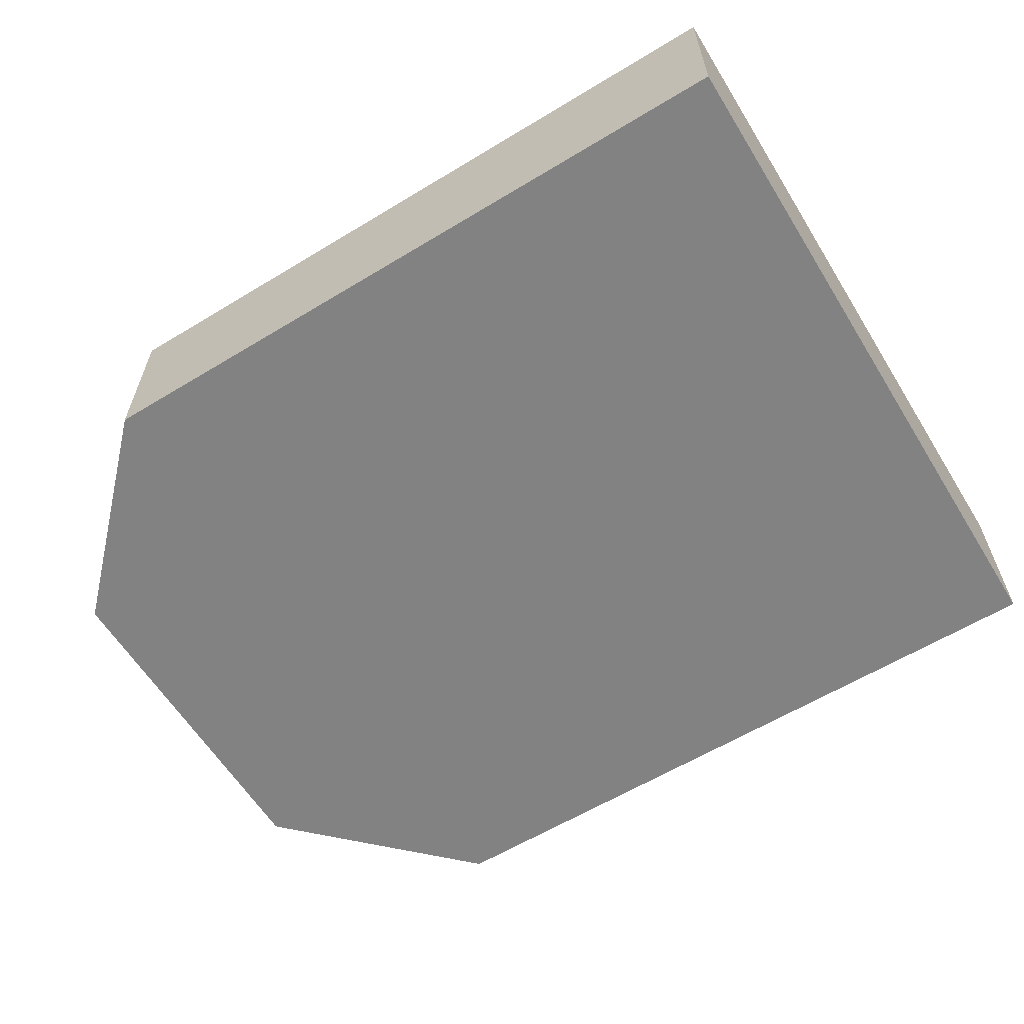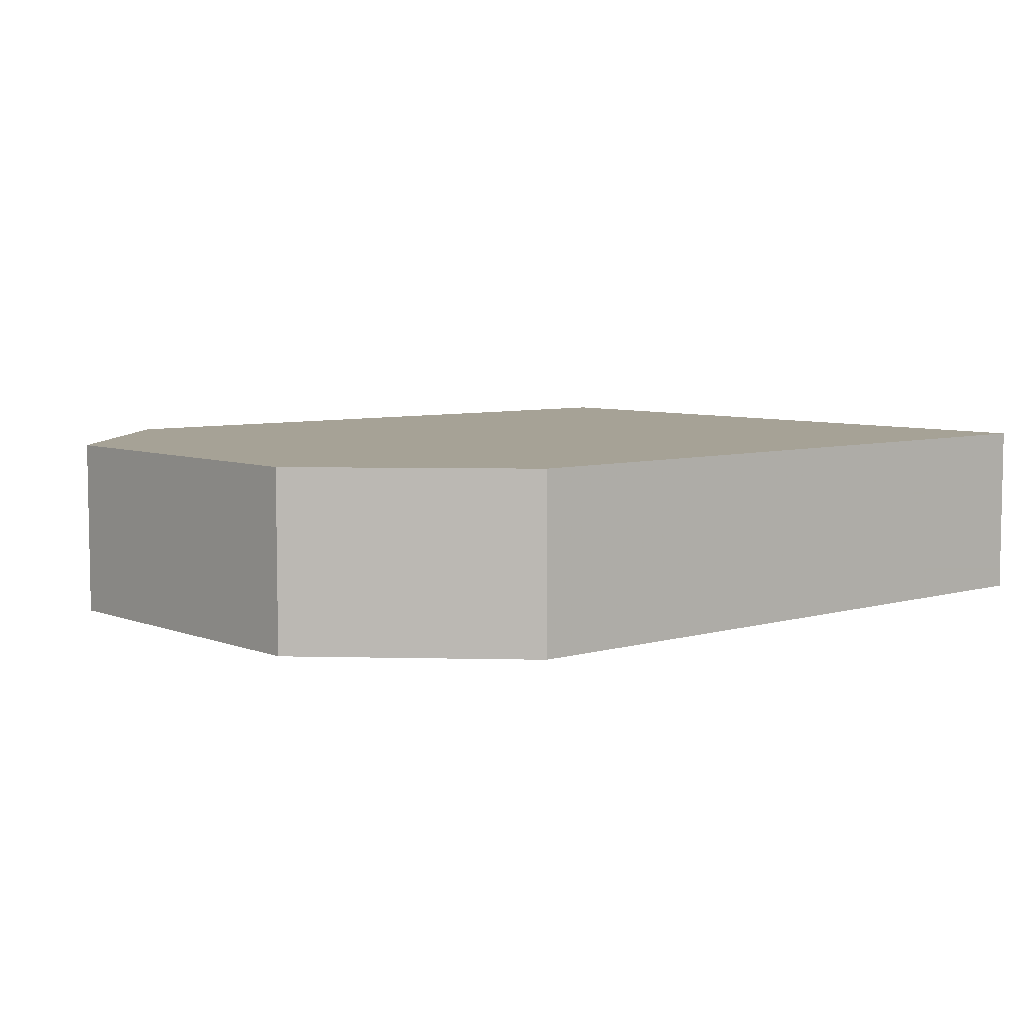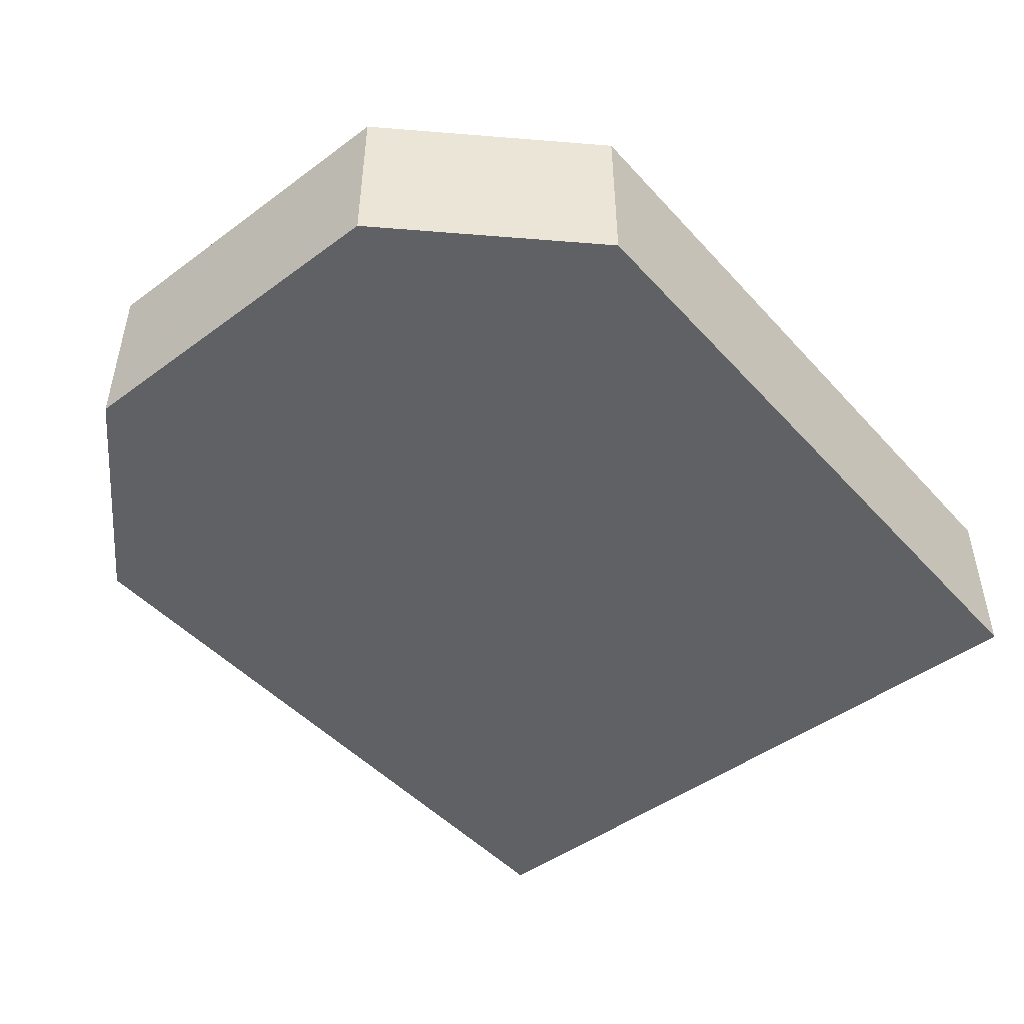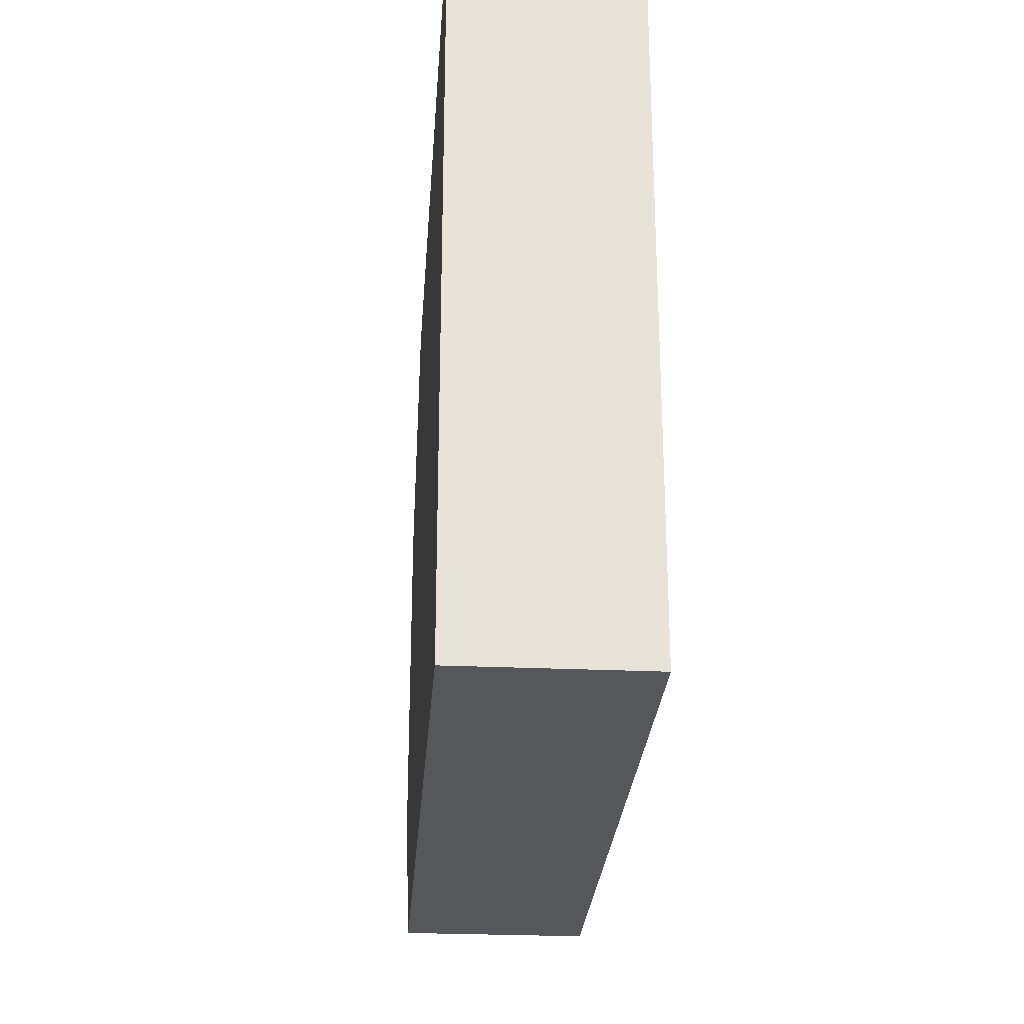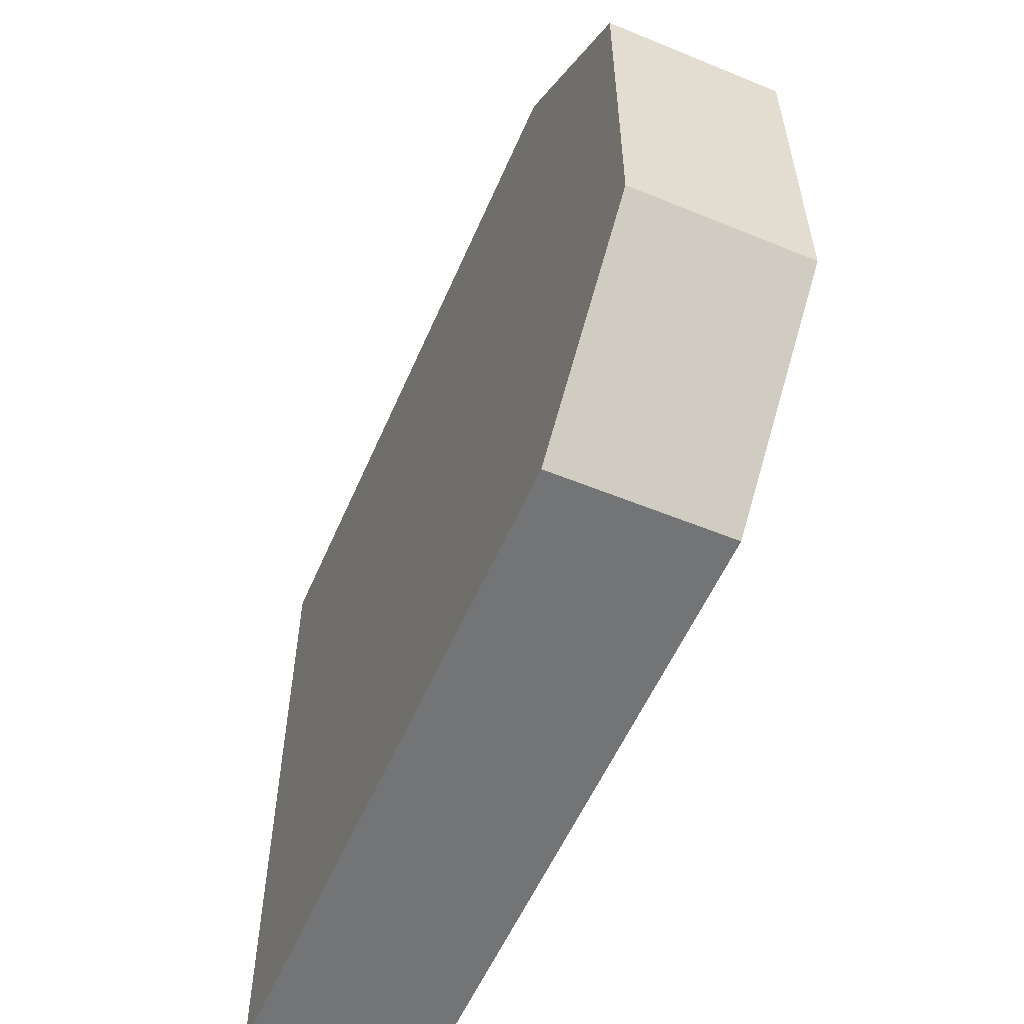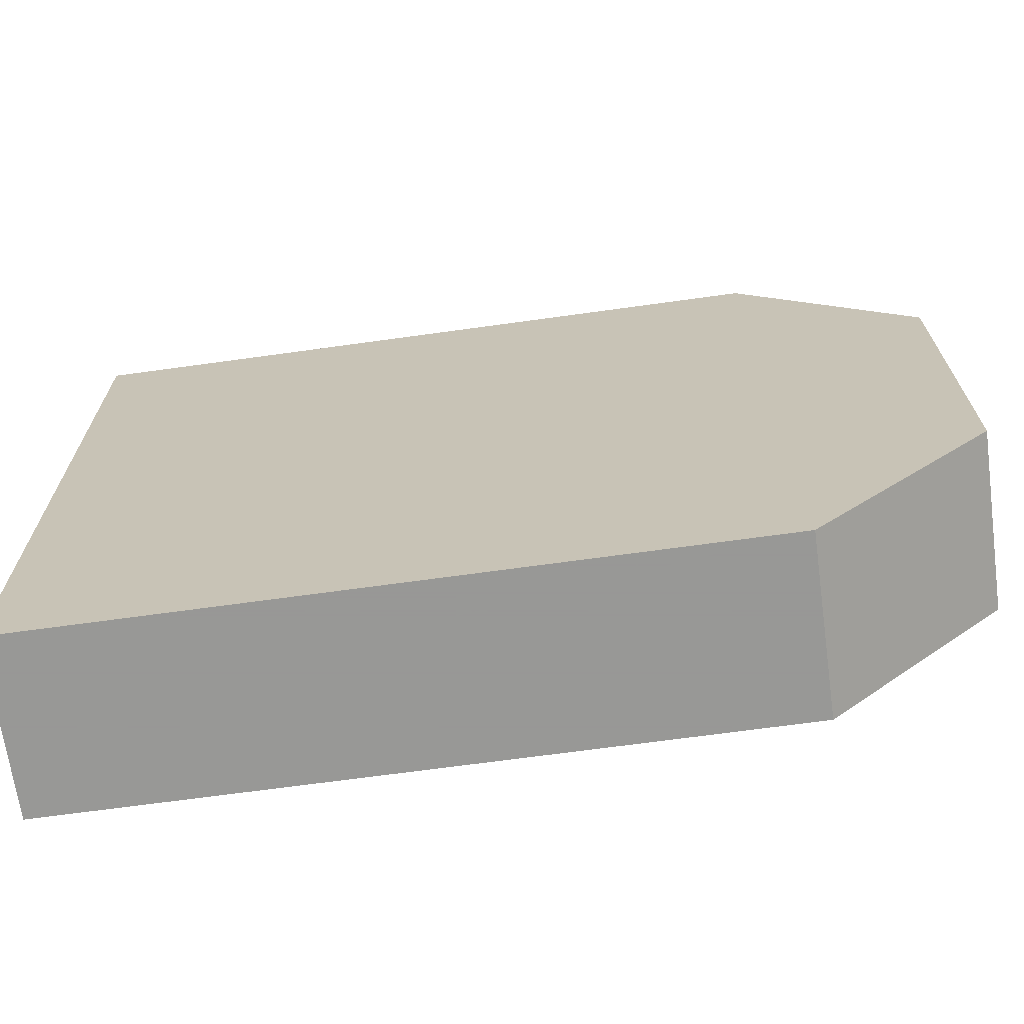
<metadata>
{"format":"obj","ext":"obj","renderer":"f3d","projection":"perspective","resolution":1024,"background":"white","views":[{"elev":-60.8,"azim":-148.3,"up":"+Z"},{"elev":6.3,"azim":139.0,"up":"+Z"},{"elev":-47.2,"azim":129.8,"up":"+Z"},{"elev":-26.8,"azim":-94.0,"up":"+Y"},{"elev":-56.1,"azim":66.8,"up":"+Y"},{"elev":-68.4,"azim":7.9,"up":"+Y"}]}
</metadata>
<code>
v 752 480 80
v 752 544 64
v 752 480 64
v 752 544 80
v 832 528 80
v 832 496 64
v 832 528 64
v 832 496 80
v 816 544 64
v 816 544 80
v 816 480 80
v 816 480 64
f 1 2 3
f 1 4 2
f 5 6 7
f 5 8 6
f 4 9 2
f 4 10 9
f 11 3 12
f 11 1 3
f 7 2 9
f 7 3 2
f 7 12 3
f 7 6 12
f 10 8 5
f 10 11 8
f 10 1 11
f 10 4 1
f 8 12 6
f 8 11 12
f 10 7 9
f 10 5 7

</code>
